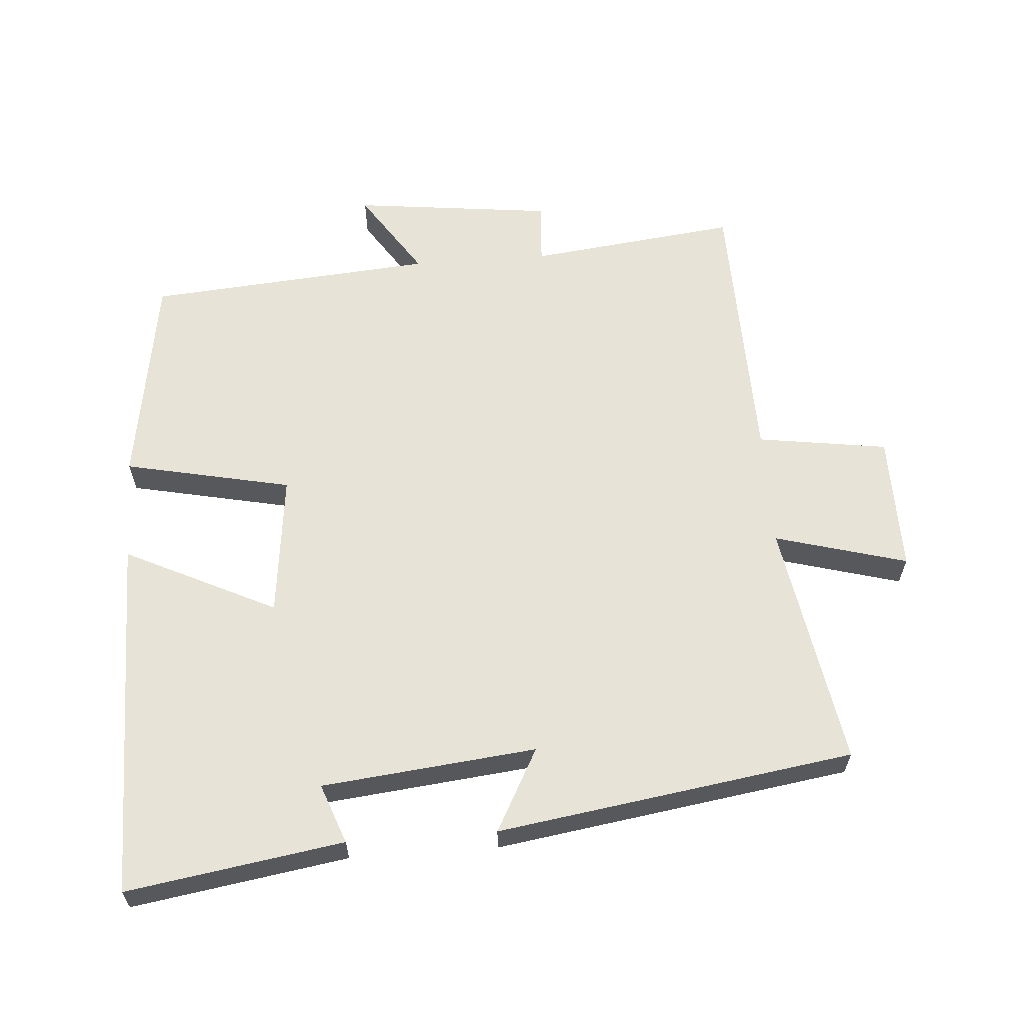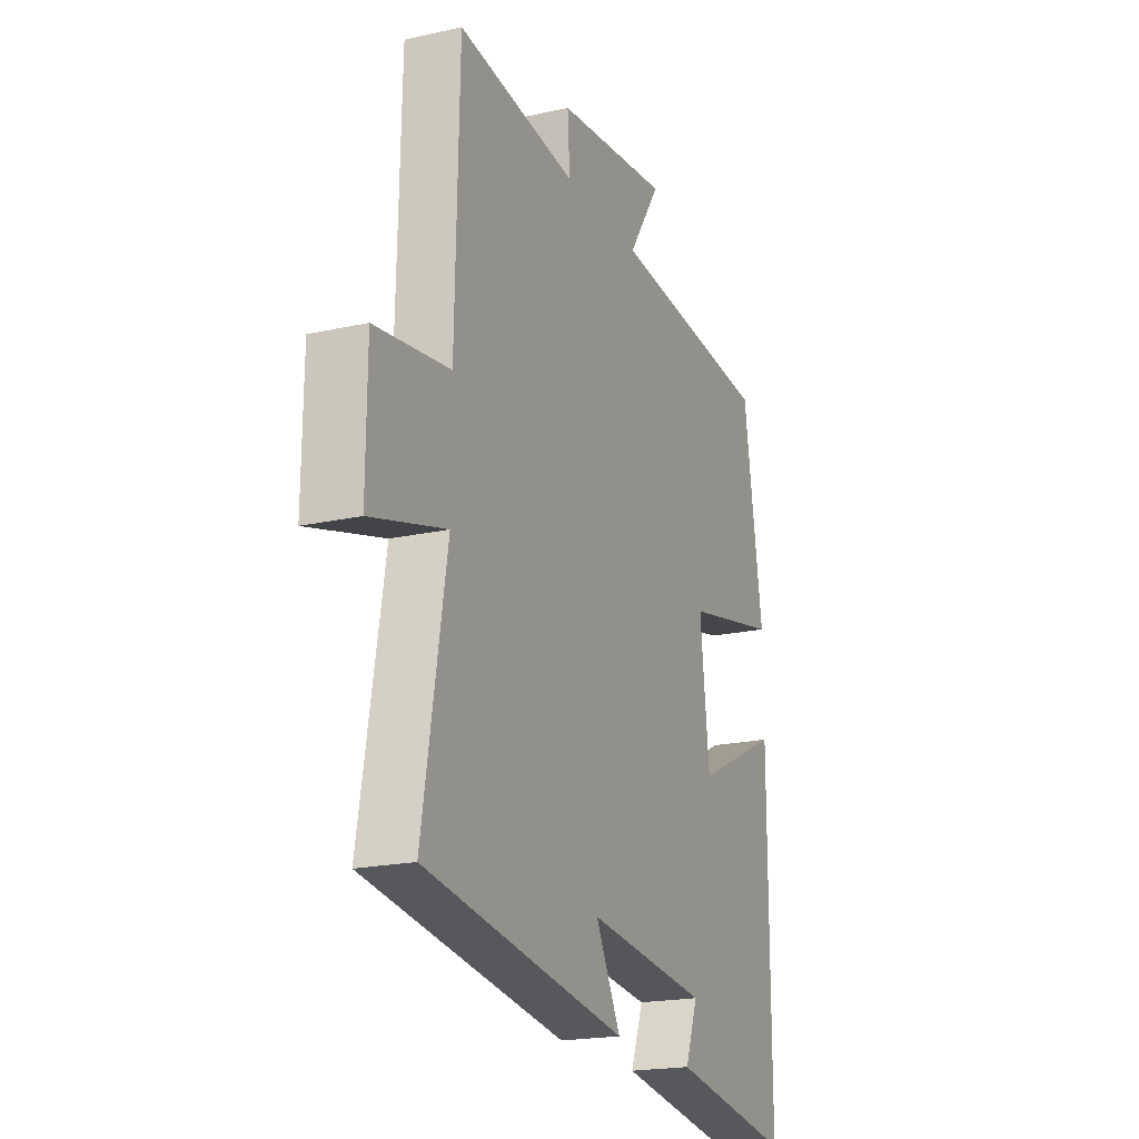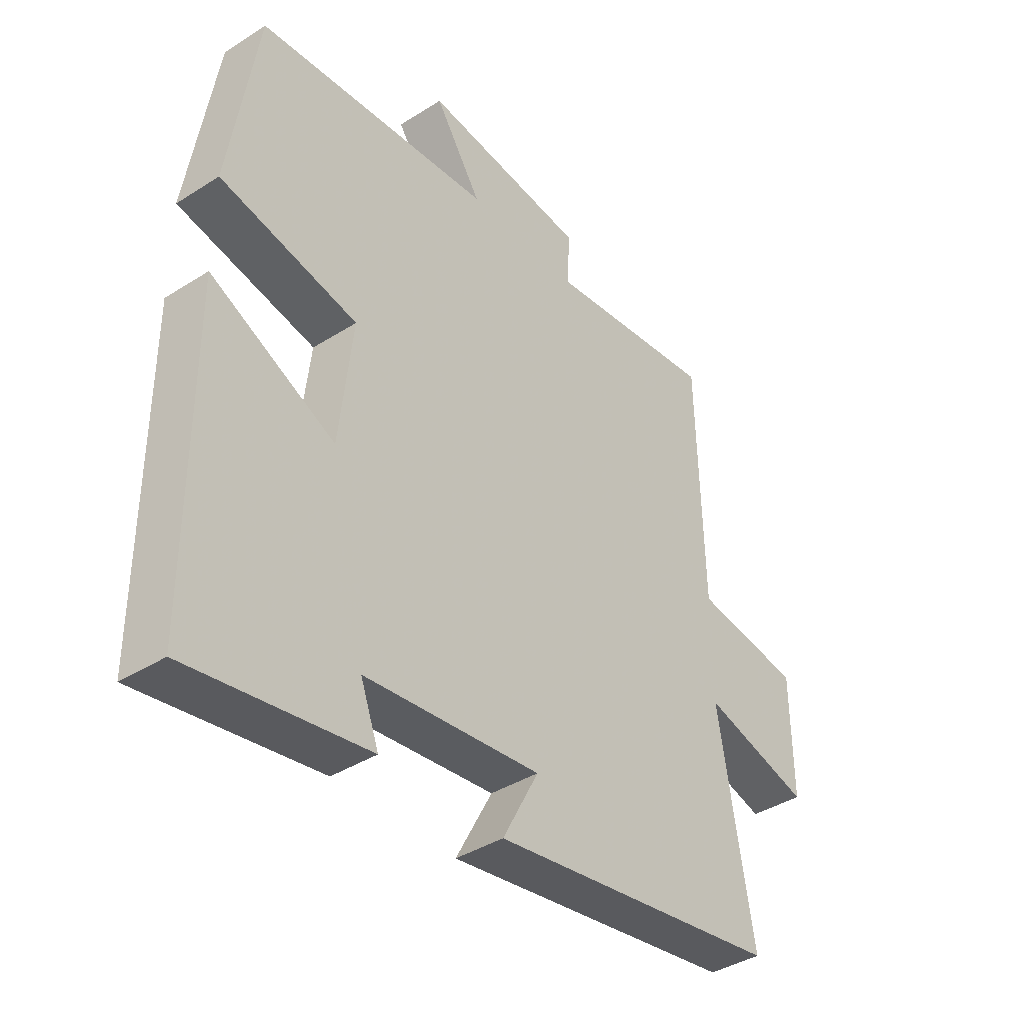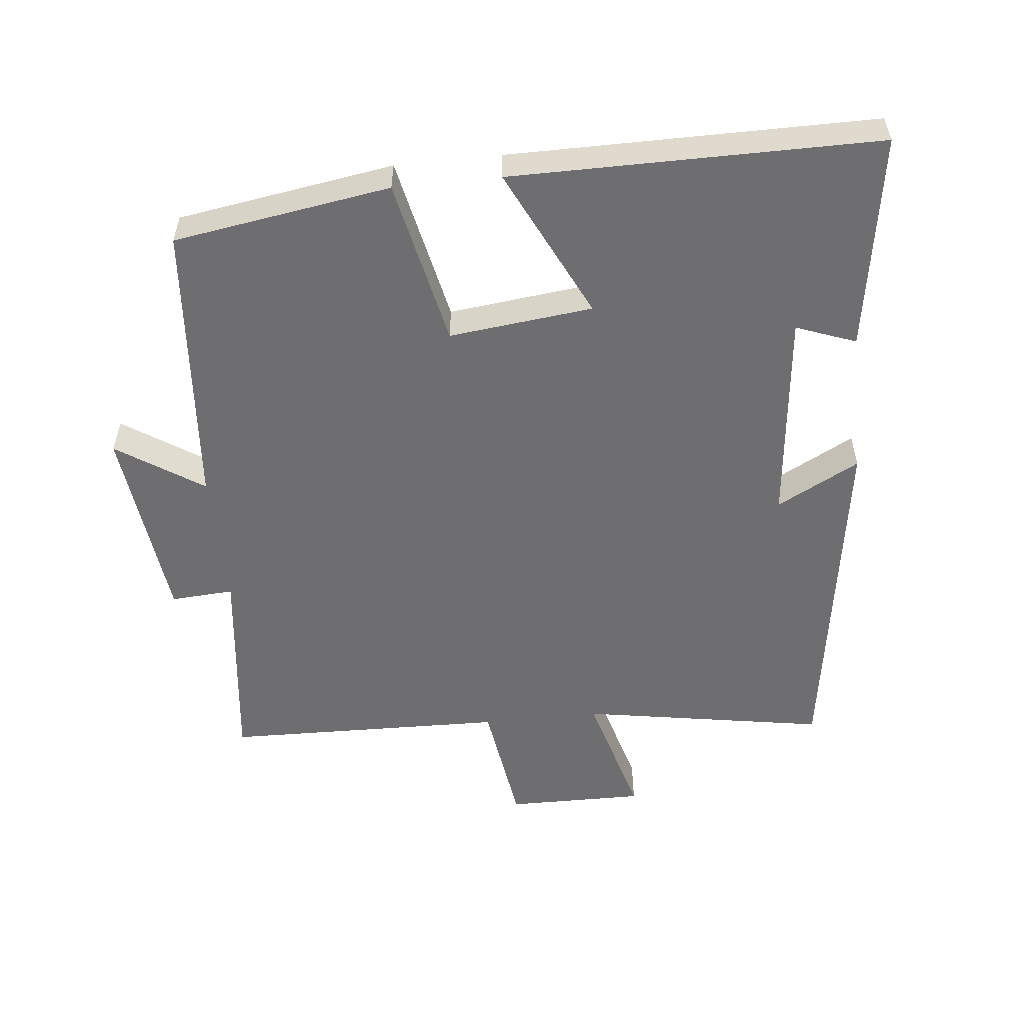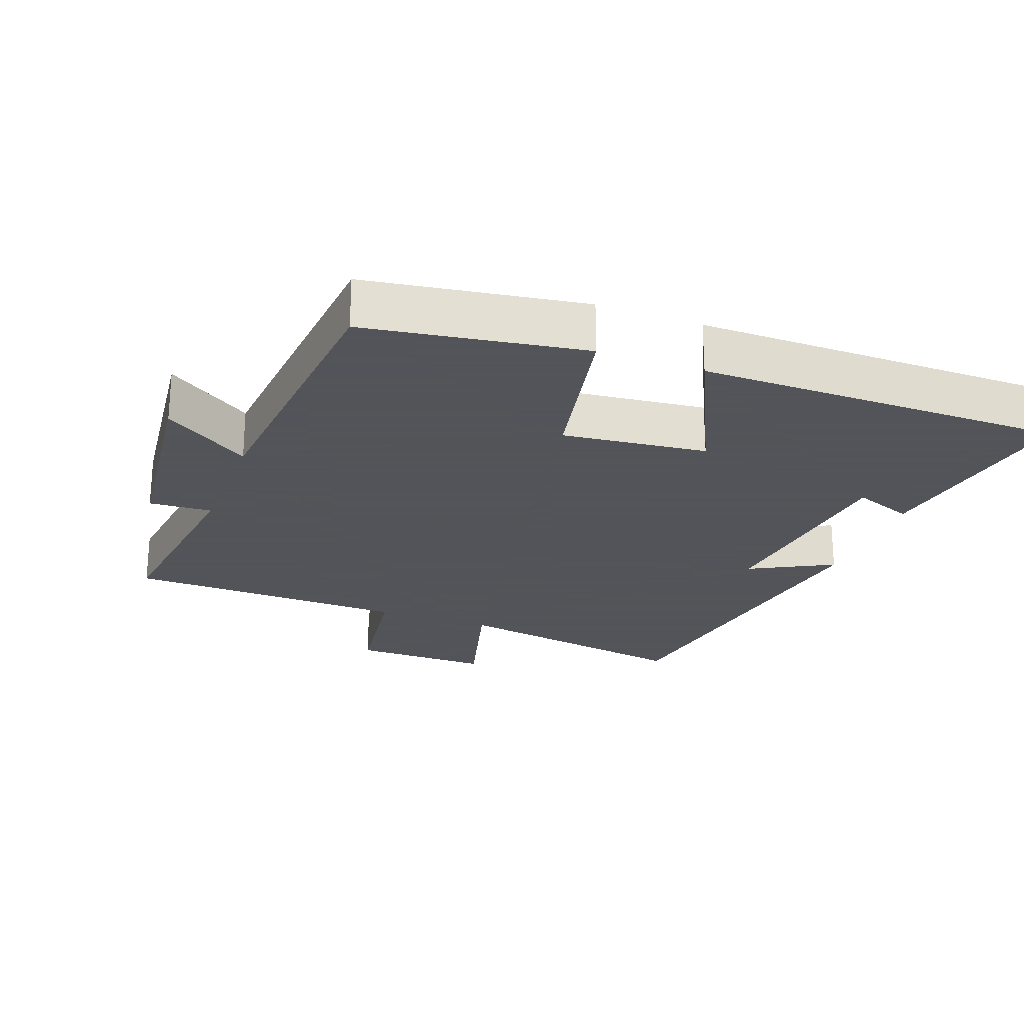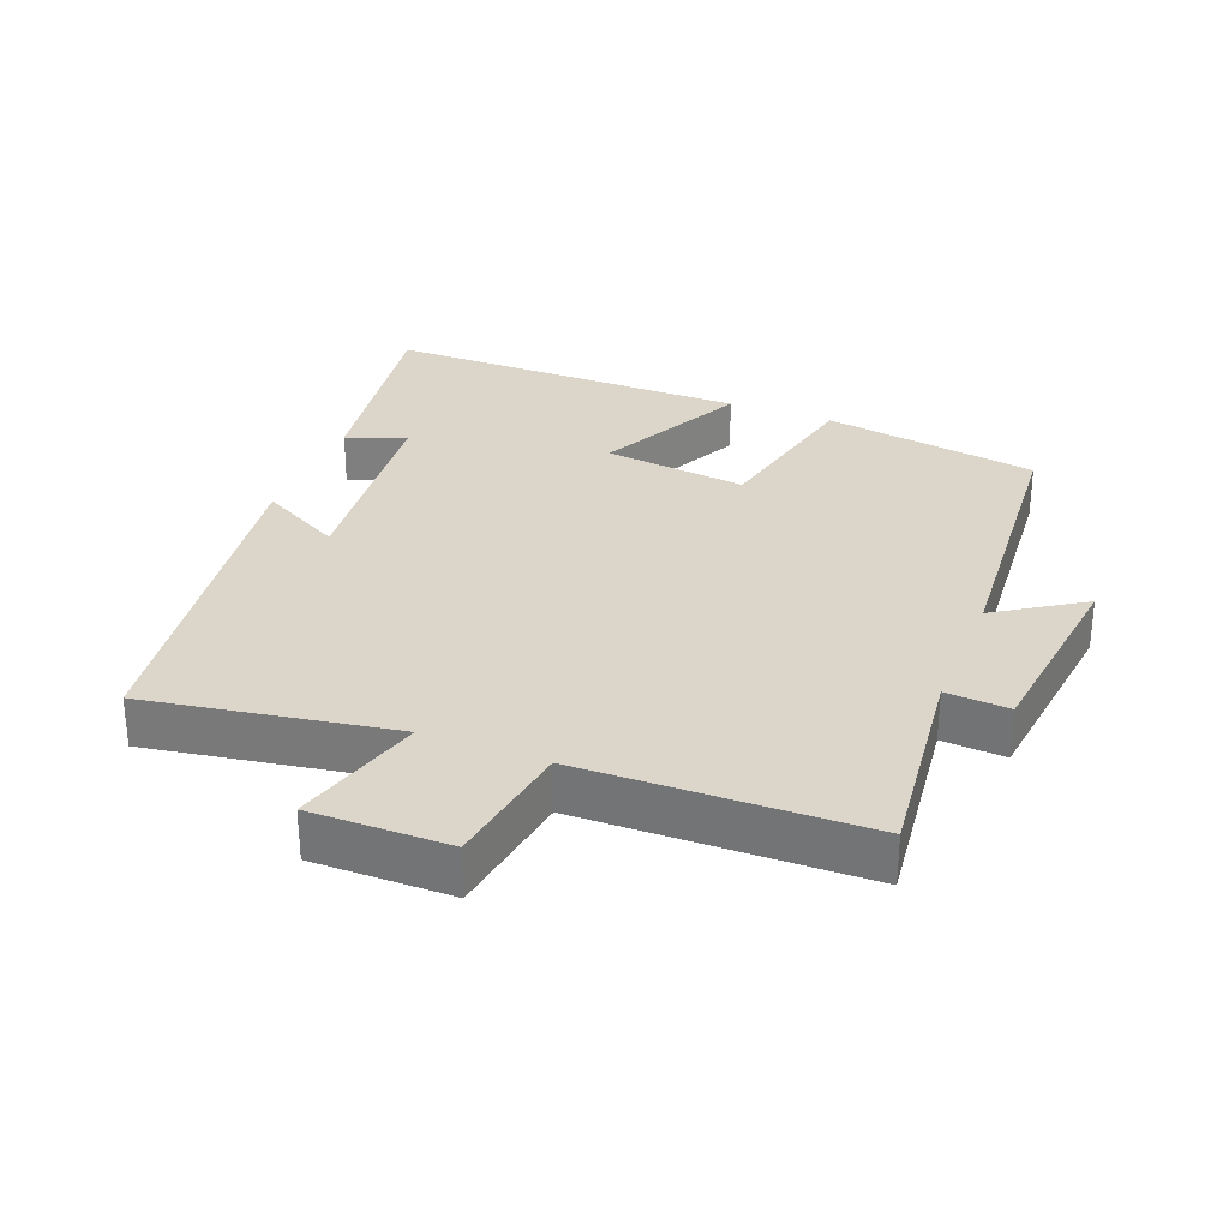
<metadata>
{"format":"obj","ext":"obj","renderer":"f3d","projection":"perspective","resolution":1024,"background":"white","views":[{"elev":61.6,"azim":175.8,"up":"+Y"},{"elev":-19.8,"azim":-67.4,"up":"+Z"},{"elev":-39.4,"azim":128.4,"up":"+Z"},{"elev":-54.4,"azim":96.0,"up":"+Y"},{"elev":-23.9,"azim":69.4,"up":"+Y"},{"elev":30.1,"azim":-68.3,"up":"+Y"}]}
</metadata>
<code>
v -0.562 0.07 -0.42
v -0.5 0.07 -0.057
v -0.695 0.07 -0.111
v -0.693 0.07 0.093
v -0.5 0.07 0.121
v -0.49 0.07 0.537
v -0.181 0.07 0.5
v -0.187 0.07 0.593
v 0.109 0.07 0.627
v 0.025 0.07 0.5
v 0.45 0.07 0.465
v 0.5 0.07 0.145
v 0.253 0.07 0.093
v 0.277 0.07 -0.119
v 0.5 0.07 -0.011
v 0.5 0.07 -0.551
v 0.181 0.07 -0.5
v 0.214 0.07 -0.412
v -0.102 0.07 -0.378
v -0.037 0.07 -0.5
v -0.562 0 -0.42
v -0.5 0 -0.057
v -0.695 0 -0.111
v -0.693 0 0.093
v -0.5 0 0.121
v -0.49 0 0.537
v -0.181 0 0.5
v -0.187 0 0.593
v 0.109 0 0.627
v 0.025 0 0.5
v 0.45 0 0.465
v 0.5 0 0.145
v 0.253 0 0.093
v 0.277 0 -0.119
v 0.5 0 -0.011
v 0.5 0 -0.551
v 0.181 0 -0.5
v 0.214 0 -0.412
v -0.102 0 -0.378
v -0.037 0 -0.5
f 19 20 1 2
f 18 19 2
f 15 16 17 18
f 14 15 18
f 13 14 18 2
f 10 11 12 13
f 10 13 2
f 7 8 9 10
f 7 10 2 3
f 5 6 7
f 5 7 3
f 3 4 5
f 22 21 40 39
f 22 39 38
f 38 37 36 35
f 38 35 34
f 22 38 34 33
f 33 32 31 30
f 22 33 30
f 30 29 28 27
f 23 22 30 27
f 27 26 25
f 23 27 25
f 25 24 23
f 1 21 22 2
f 2 22 23 3
f 3 23 24 4
f 4 24 25 5
f 5 25 26 6
f 6 26 27 7
f 7 27 28 8
f 8 28 29 9
f 9 29 30 10
f 10 30 31 11
f 11 31 32 12
f 12 32 33 13
f 13 33 34 14
f 14 34 35 15
f 15 35 36 16
f 16 36 37 17
f 17 37 38 18
f 18 38 39 19
f 19 39 40 20
f 20 40 21 1

</code>
